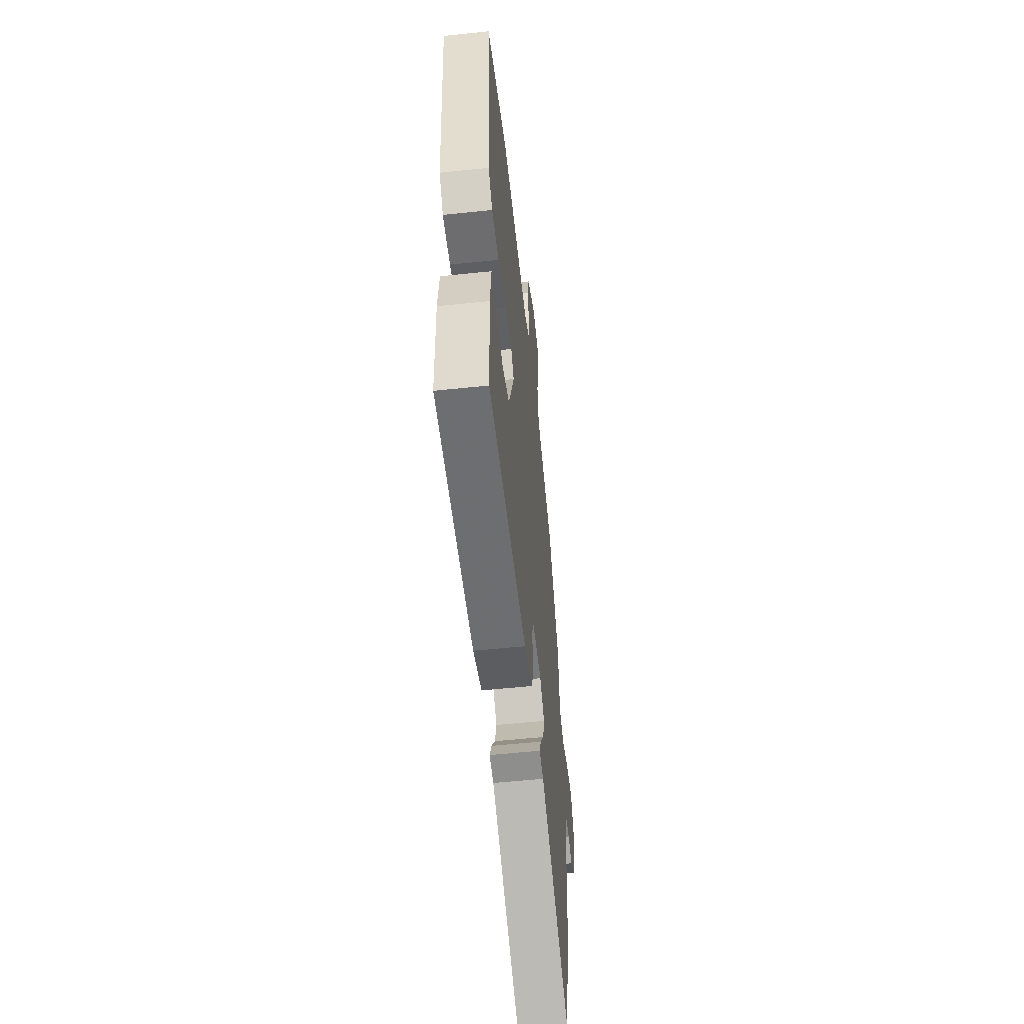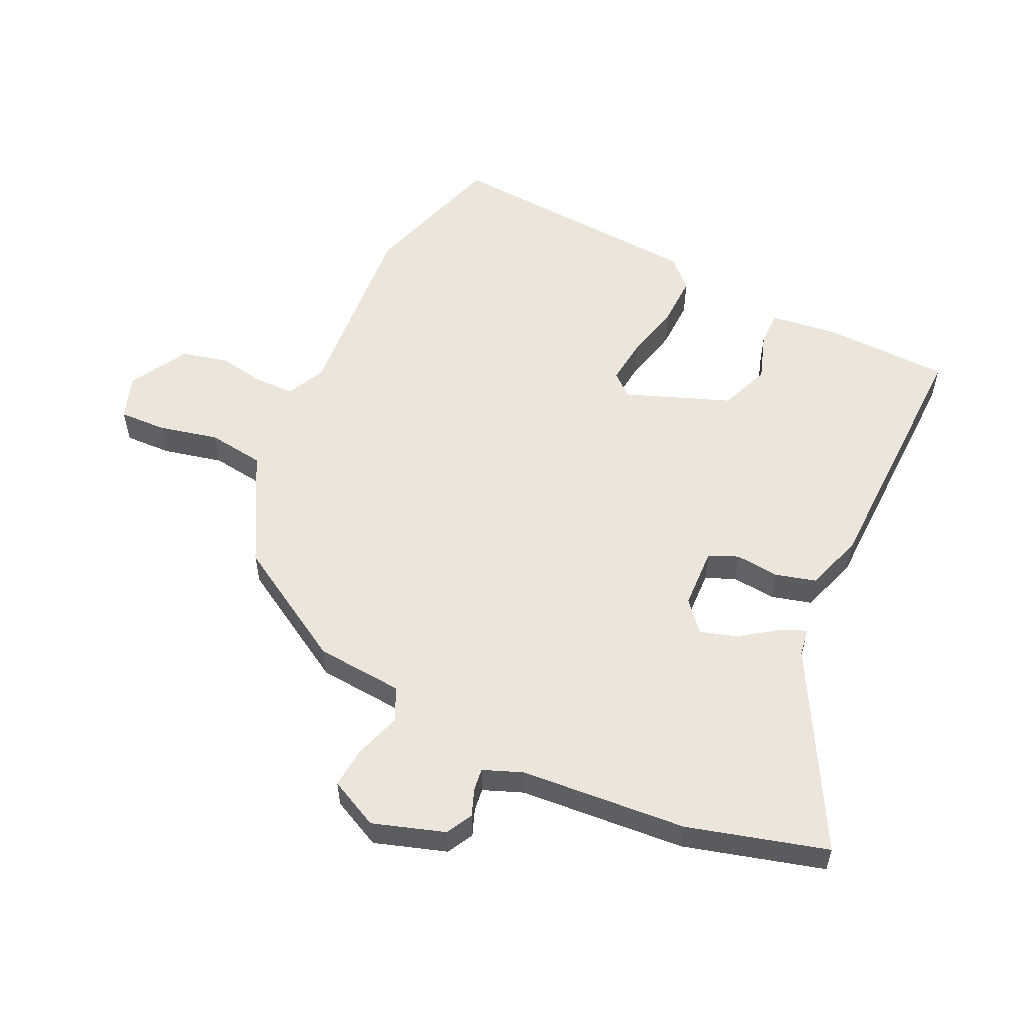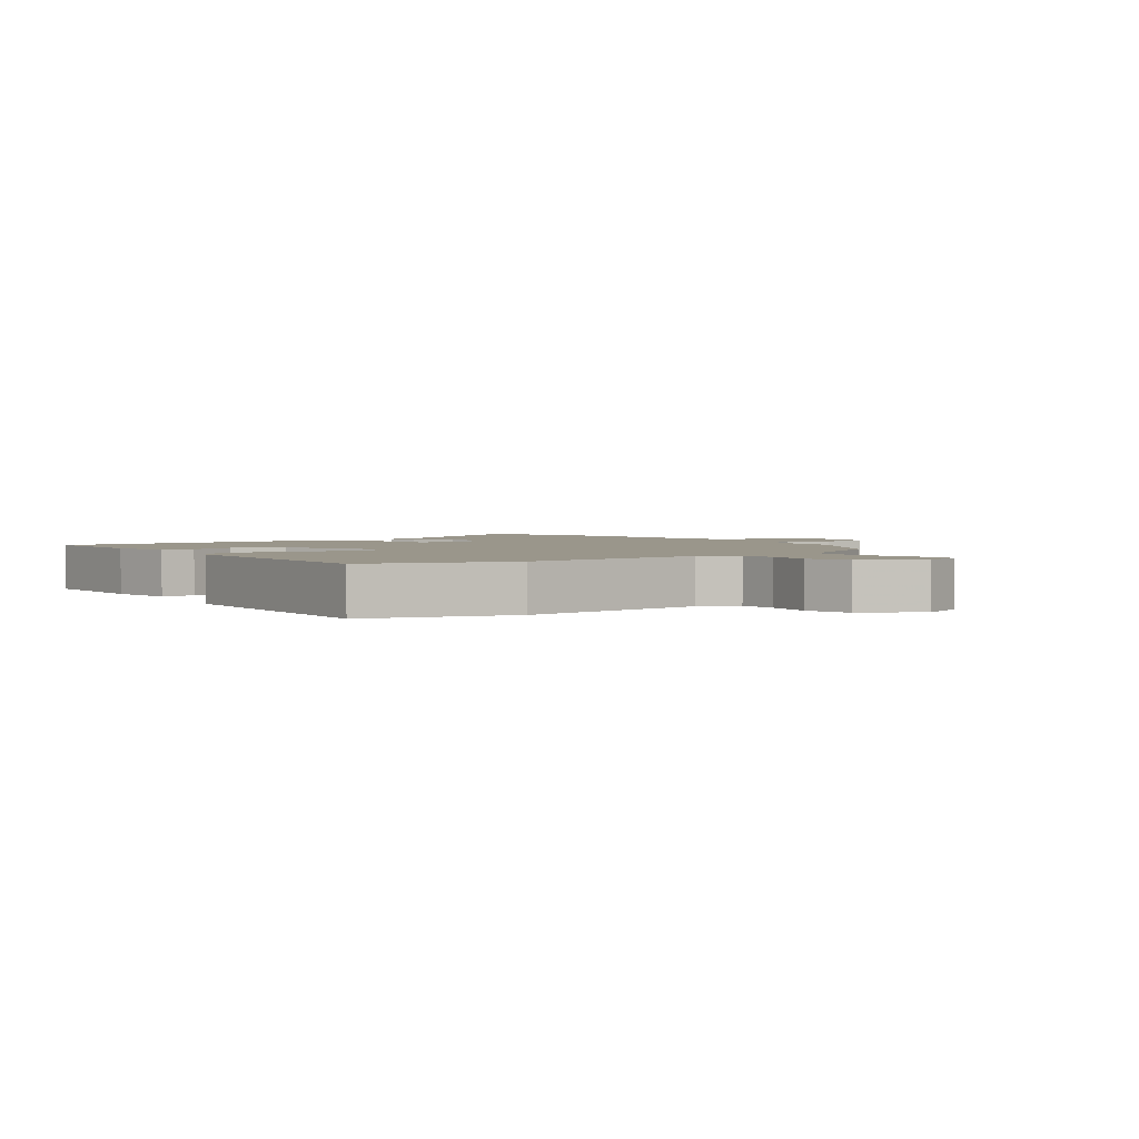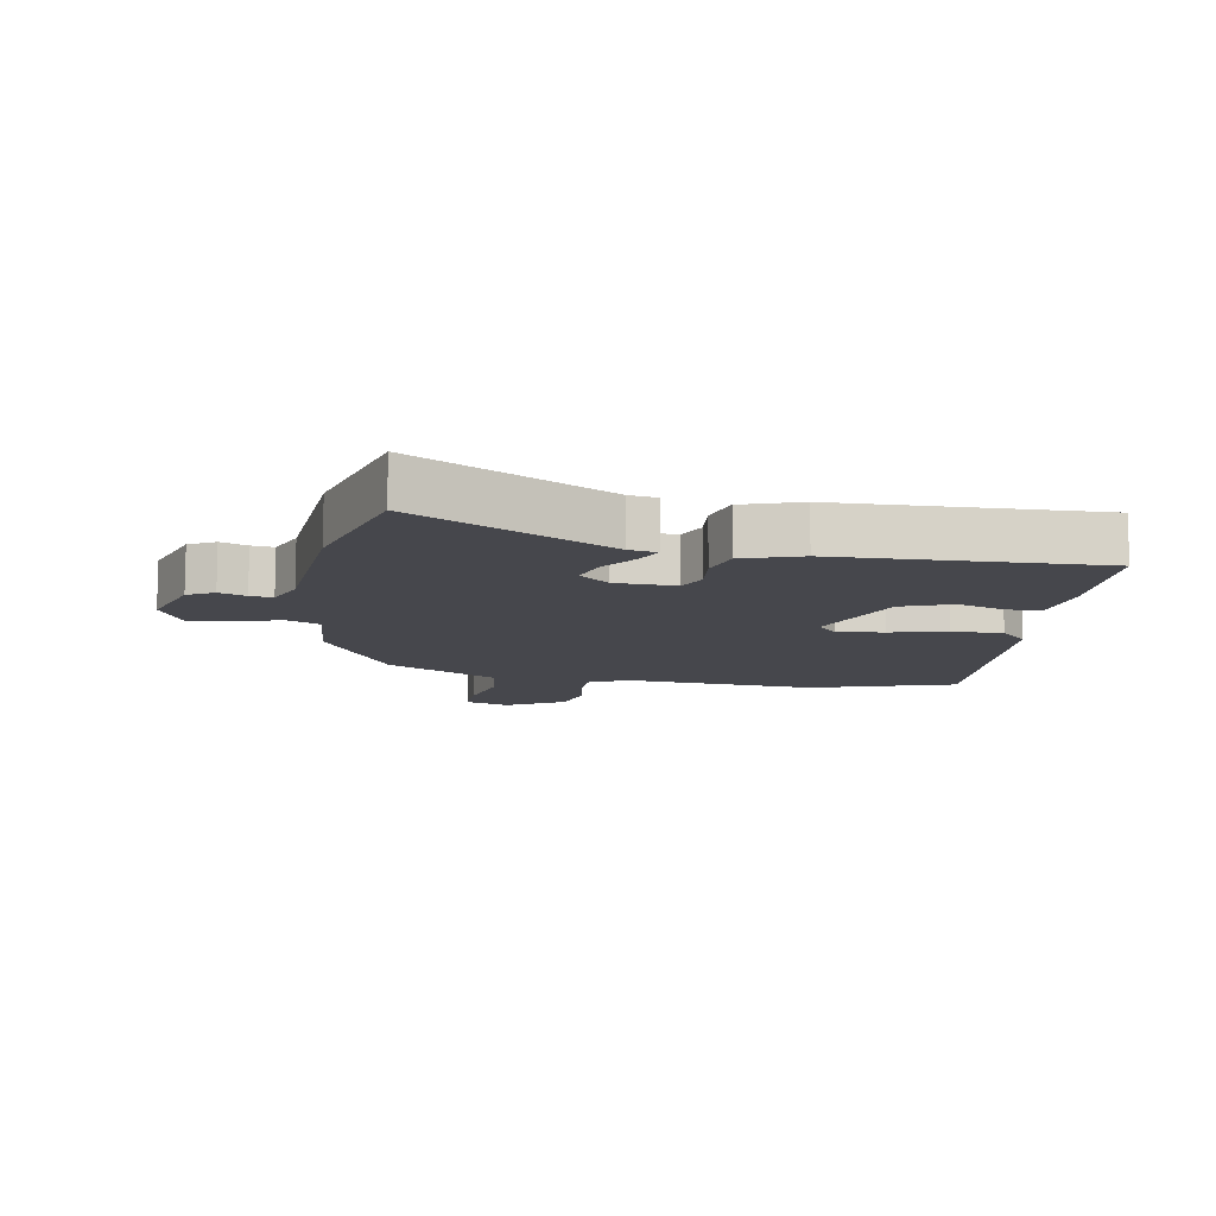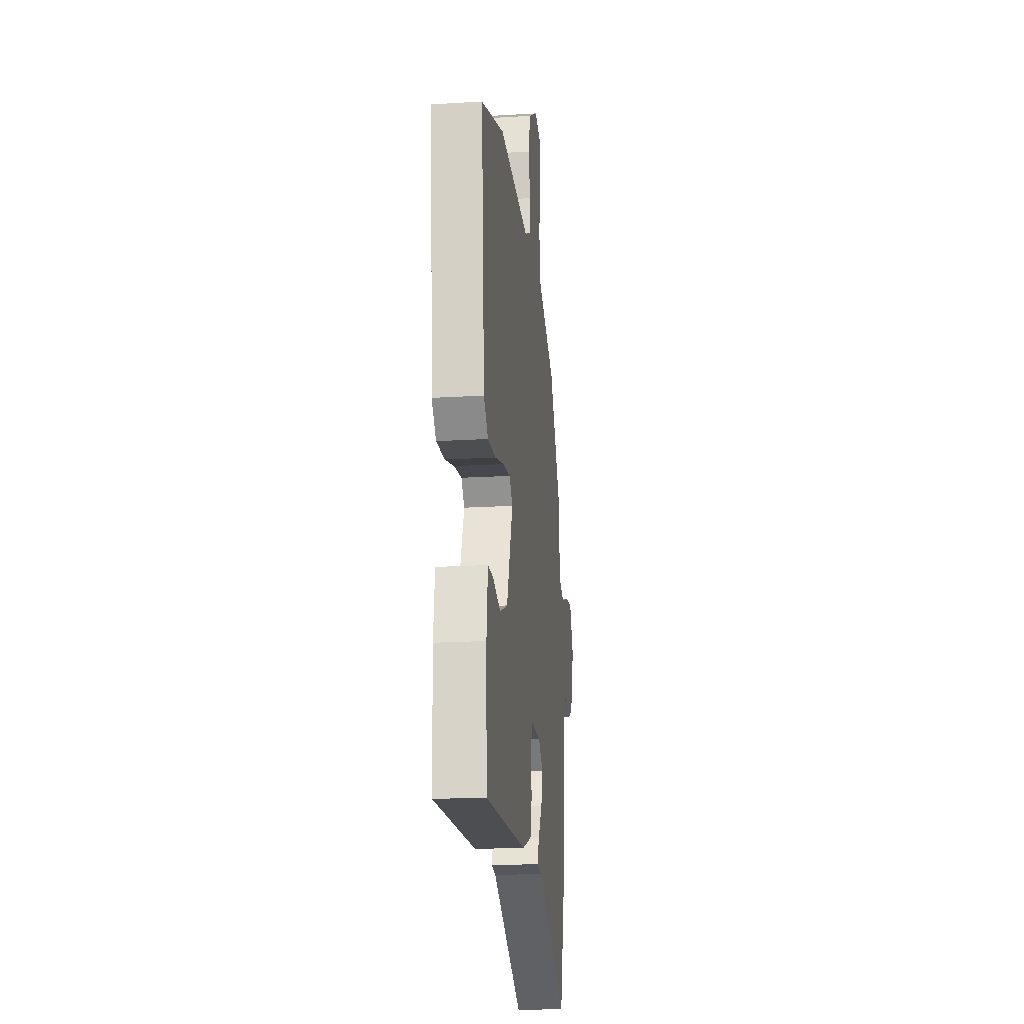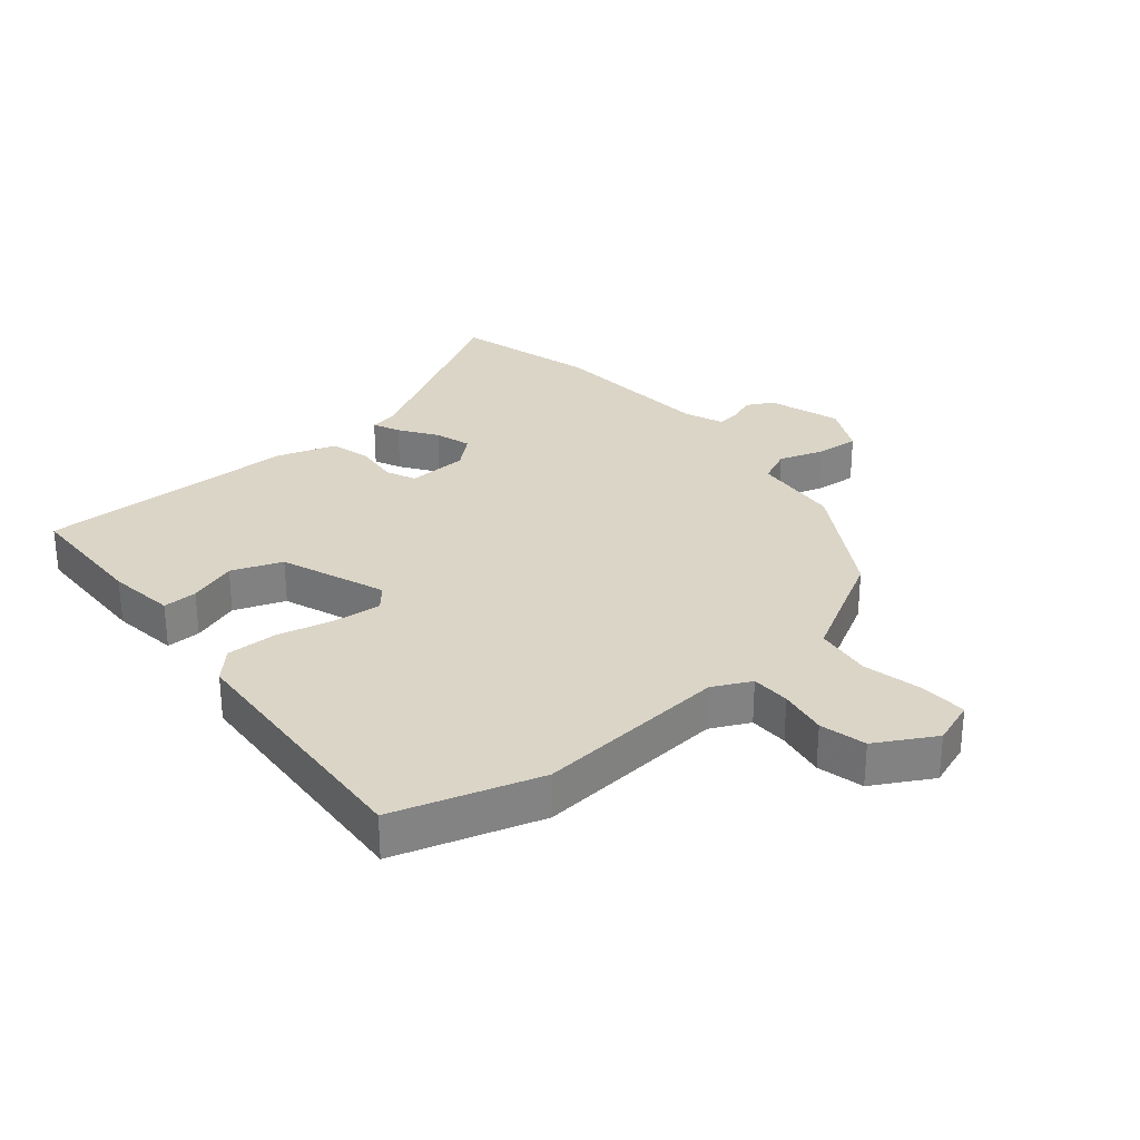
<metadata>
{"format":"obj","ext":"obj","renderer":"f3d","projection":"perspective","resolution":1024,"background":"white","views":[{"elev":-56.2,"azim":-83.7,"up":"+Z"},{"elev":55.7,"azim":114.7,"up":"+Y"},{"elev":2.3,"azim":-37.8,"up":"+Y"},{"elev":-10.9,"azim":169.8,"up":"+Y"},{"elev":-18.7,"azim":-83.3,"up":"+Z"},{"elev":29.6,"azim":-40.7,"up":"+Y"}]}
</metadata>
<code>
v -0.571 0.07 0.477
v -0.34 0.07 0.552
v -0.033 0.07 0.531
v 0.028 0.07 0.562
v 0.029 0.07 0.624
v 0.015 0.07 0.701
v 0.032 0.07 0.775
v 0.125 0.07 0.829
v 0.196 0.07 0.805
v 0.194 0.07 0.73
v 0.173 0.07 0.634
v 0.186 0.07 0.544
v 0.287 0.07 0.49
v 0.365 0.07 0.449
v 0.48 0.07 0.26
v 0.493 0.07 0.12
v 0.547 0.07 0.096
v 0.619 0.07 0.121
v 0.686 0.07 0.128
v 0.726 0.07 0.049
v 0.69 0.07 -0.066
v 0.648 0.07 -0.089
v 0.605 0.07 -0.073
v 0.569 0.07 -0.069
v 0.545 0.07 -0.132
v 0.527 0.07 -0.398
v 0.468 0.07 -0.621
v 0.156 0.07 -0.455
v 0.111 0.07 -0.448
v 0.13 0.07 -0.405
v 0.17 0.07 -0.346
v 0.187 0.07 -0.288
v 0.139 0.07 -0.248
v 0.042 0.07 -0.245
v 0.022 0.07 -0.292
v 0.03 0.07 -0.362
v 0.013 0.07 -0.427
v -0.08 0.07 -0.459
v -0.497 0.07 -0.473
v -0.504 0.07 -0.269
v -0.491 0.07 -0.162
v -0.436 0.07 -0.162
v -0.359 0.07 -0.187
v -0.279 0.07 -0.155
v -0.217 0.07 0.013
v -0.248 0.07 0.048
v -0.323 0.07 0.039
v -0.414 0.07 0.016
v -0.495 0.07 0.013
v -0.539 0.07 0.058
v -0.571 0 0.477
v -0.34 0 0.552
v -0.033 0 0.531
v 0.028 0 0.562
v 0.029 0 0.624
v 0.015 0 0.701
v 0.032 0 0.775
v 0.125 0 0.829
v 0.196 0 0.805
v 0.194 0 0.73
v 0.173 0 0.634
v 0.186 0 0.544
v 0.287 0 0.49
v 0.365 0 0.449
v 0.48 0 0.26
v 0.493 0 0.12
v 0.547 0 0.096
v 0.619 0 0.121
v 0.686 0 0.128
v 0.726 0 0.049
v 0.69 0 -0.066
v 0.648 0 -0.089
v 0.605 0 -0.073
v 0.569 0 -0.069
v 0.545 0 -0.132
v 0.527 0 -0.398
v 0.468 0 -0.621
v 0.156 0 -0.455
v 0.111 0 -0.448
v 0.13 0 -0.405
v 0.17 0 -0.346
v 0.187 0 -0.288
v 0.139 0 -0.248
v 0.042 0 -0.245
v 0.022 0 -0.292
v 0.03 0 -0.362
v 0.013 0 -0.427
v -0.08 0 -0.459
v -0.497 0 -0.473
v -0.504 0 -0.269
v -0.491 0 -0.162
v -0.436 0 -0.162
v -0.359 0 -0.187
v -0.279 0 -0.155
v -0.217 0 0.013
v -0.248 0 0.048
v -0.323 0 0.039
v -0.414 0 0.016
v -0.495 0 0.013
v -0.539 0 0.058
f 47 48 49 50
f 46 47 50 1
f 45 46 1 2
f 40 41 42 43
f 40 43 44
f 39 40 44
f 38 39 44
f 35 36 37 38
f 34 35 38 44
f 33 34 44 45
f 28 29 30 31
f 28 31 32
f 25 26 27 28
f 24 25 28 32
f 20 21 22 23
f 20 23 24
f 17 18 19 20
f 17 20 24 32
f 13 14 15 16
f 12 13 16
f 8 9 10 11
f 8 11 12
f 5 6 7 8
f 4 5 8 12
f 3 4 12 16
f 33 45 2 3
f 16 17 32 33
f 3 16 33
f 100 99 98 97
f 51 100 97 96
f 52 51 96 95
f 93 92 91 90
f 94 93 90
f 94 90 89
f 94 89 88
f 88 87 86 85
f 94 88 85 84
f 95 94 84 83
f 81 80 79 78
f 82 81 78
f 78 77 76 75
f 82 78 75 74
f 73 72 71 70
f 74 73 70
f 70 69 68 67
f 82 74 70 67
f 66 65 64 63
f 66 63 62
f 61 60 59 58
f 62 61 58
f 58 57 56 55
f 62 58 55 54
f 66 62 54 53
f 53 52 95 83
f 83 82 67 66
f 83 66 53
f 1 51 52 2
f 2 52 53 3
f 3 53 54 4
f 4 54 55 5
f 5 55 56 6
f 6 56 57 7
f 7 57 58 8
f 8 58 59 9
f 9 59 60 10
f 10 60 61 11
f 11 61 62 12
f 12 62 63 13
f 13 63 64 14
f 14 64 65 15
f 15 65 66 16
f 16 66 67 17
f 17 67 68 18
f 18 68 69 19
f 19 69 70 20
f 20 70 71 21
f 21 71 72 22
f 22 72 73 23
f 23 73 74 24
f 24 74 75 25
f 25 75 76 26
f 26 76 77 27
f 27 77 78 28
f 28 78 79 29
f 29 79 80 30
f 30 80 81 31
f 31 81 82 32
f 32 82 83 33
f 33 83 84 34
f 34 84 85 35
f 35 85 86 36
f 36 86 87 37
f 37 87 88 38
f 38 88 89 39
f 39 89 90 40
f 40 90 91 41
f 41 91 92 42
f 42 92 93 43
f 43 93 94 44
f 44 94 95 45
f 45 95 96 46
f 46 96 97 47
f 47 97 98 48
f 48 98 99 49
f 49 99 100 50
f 50 100 51 1

</code>
